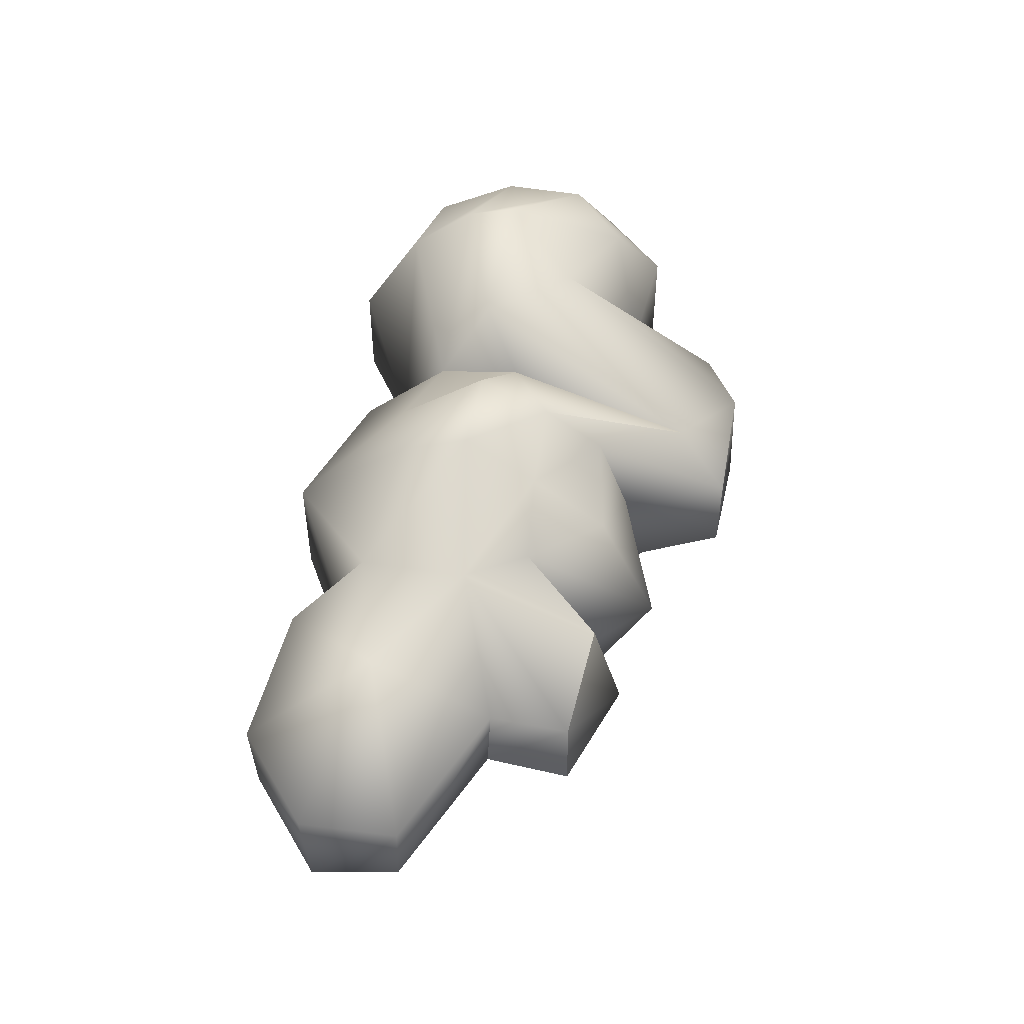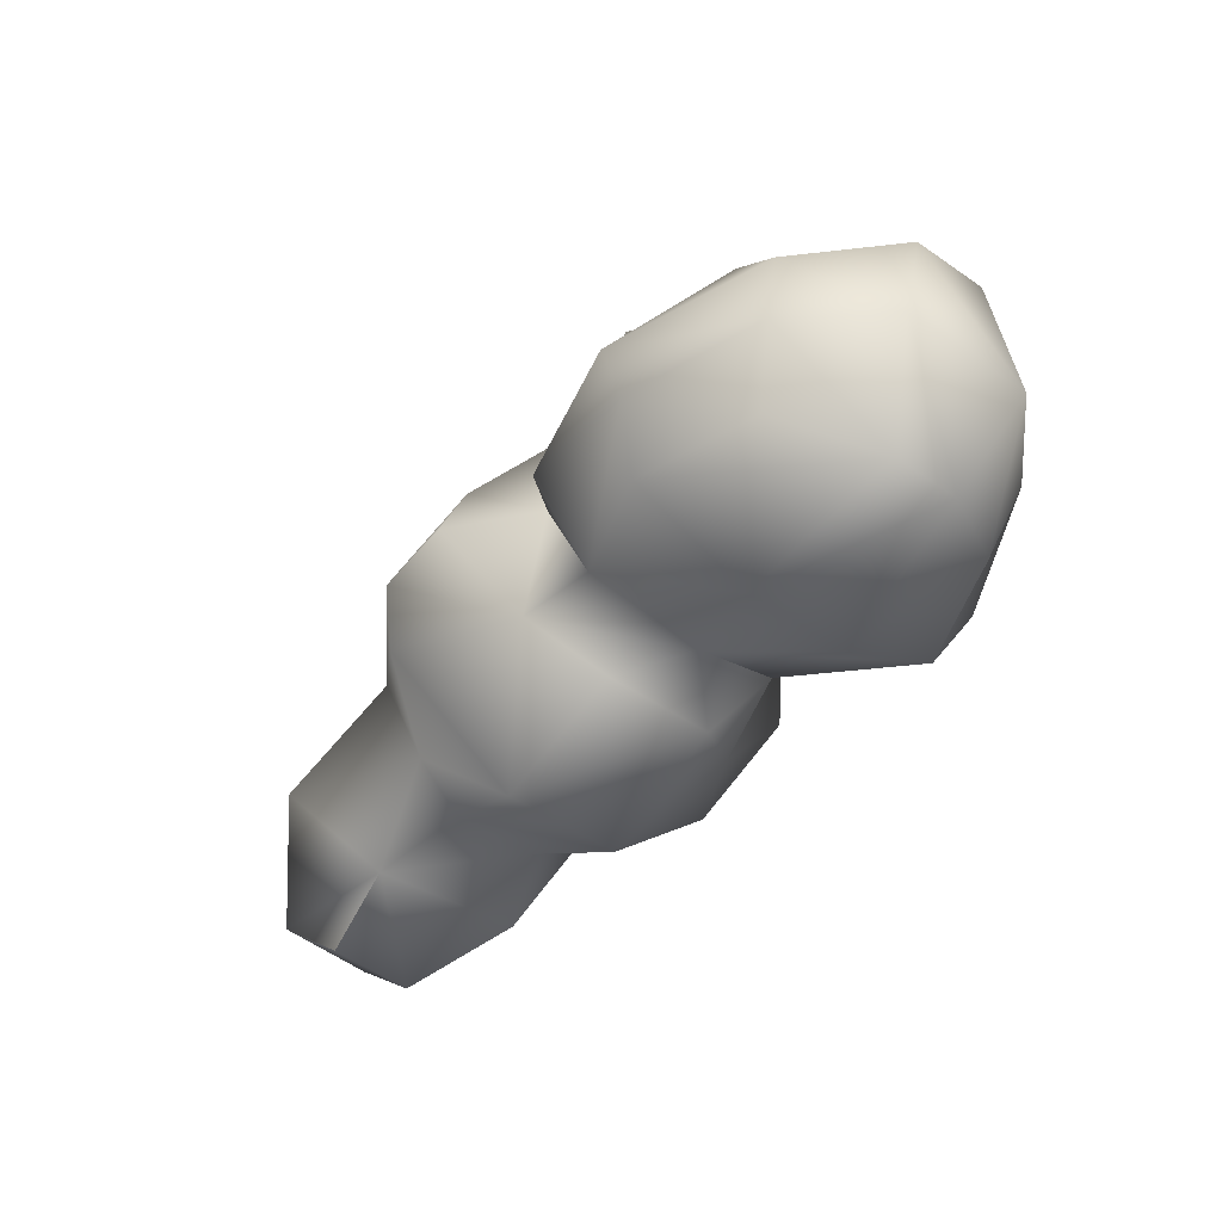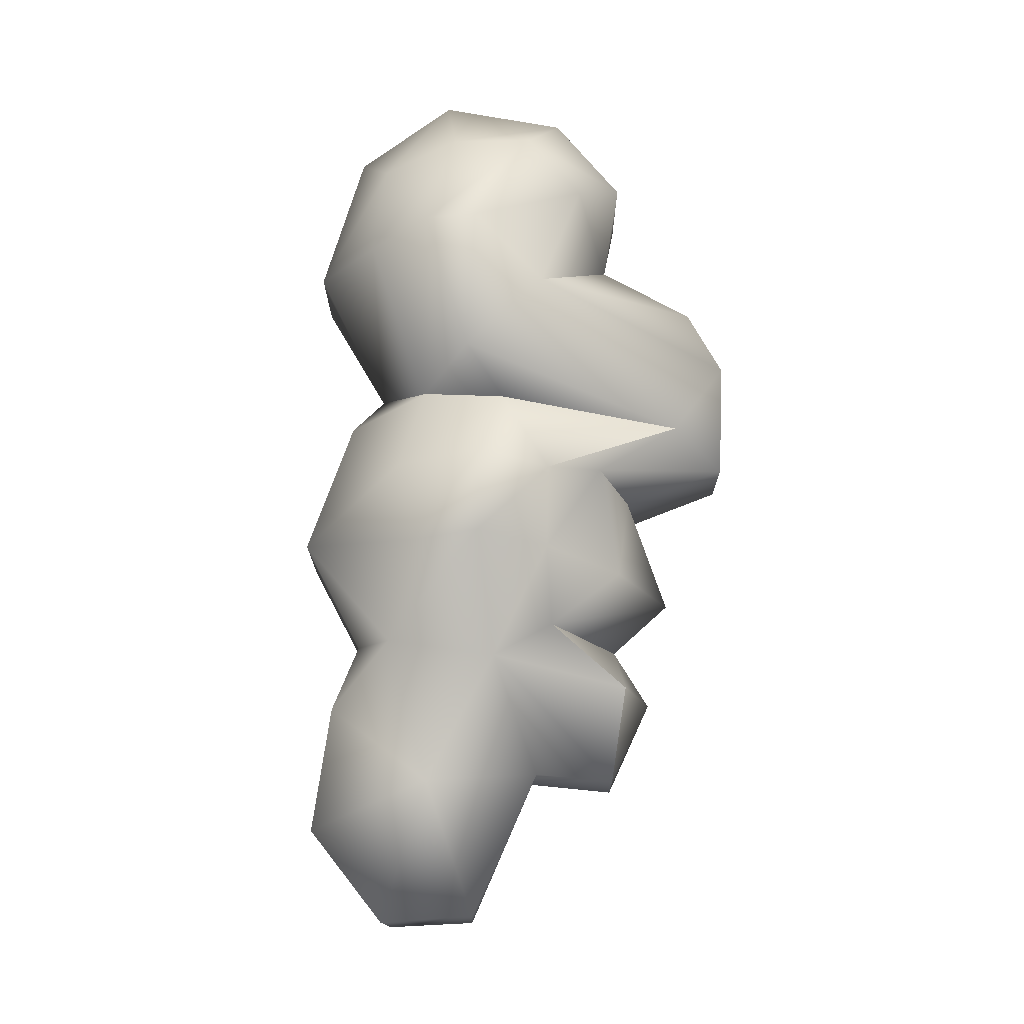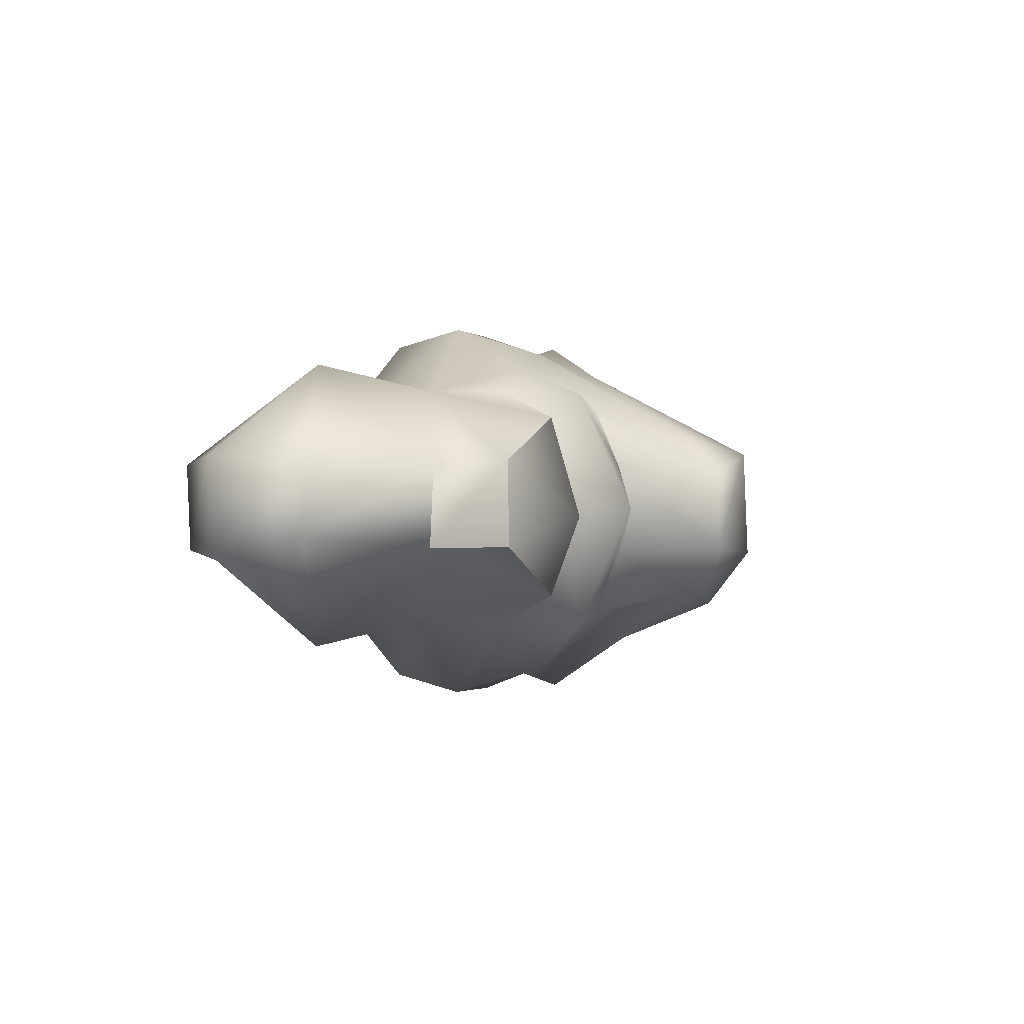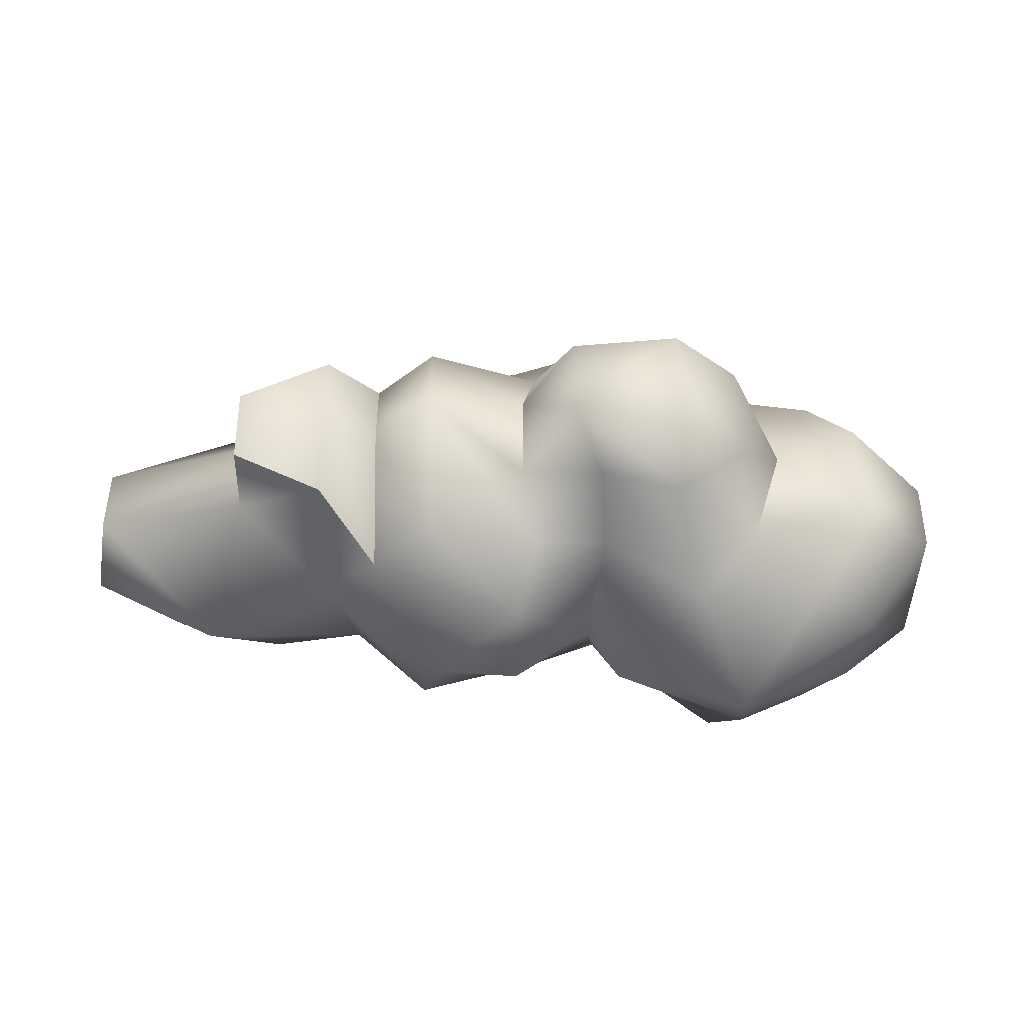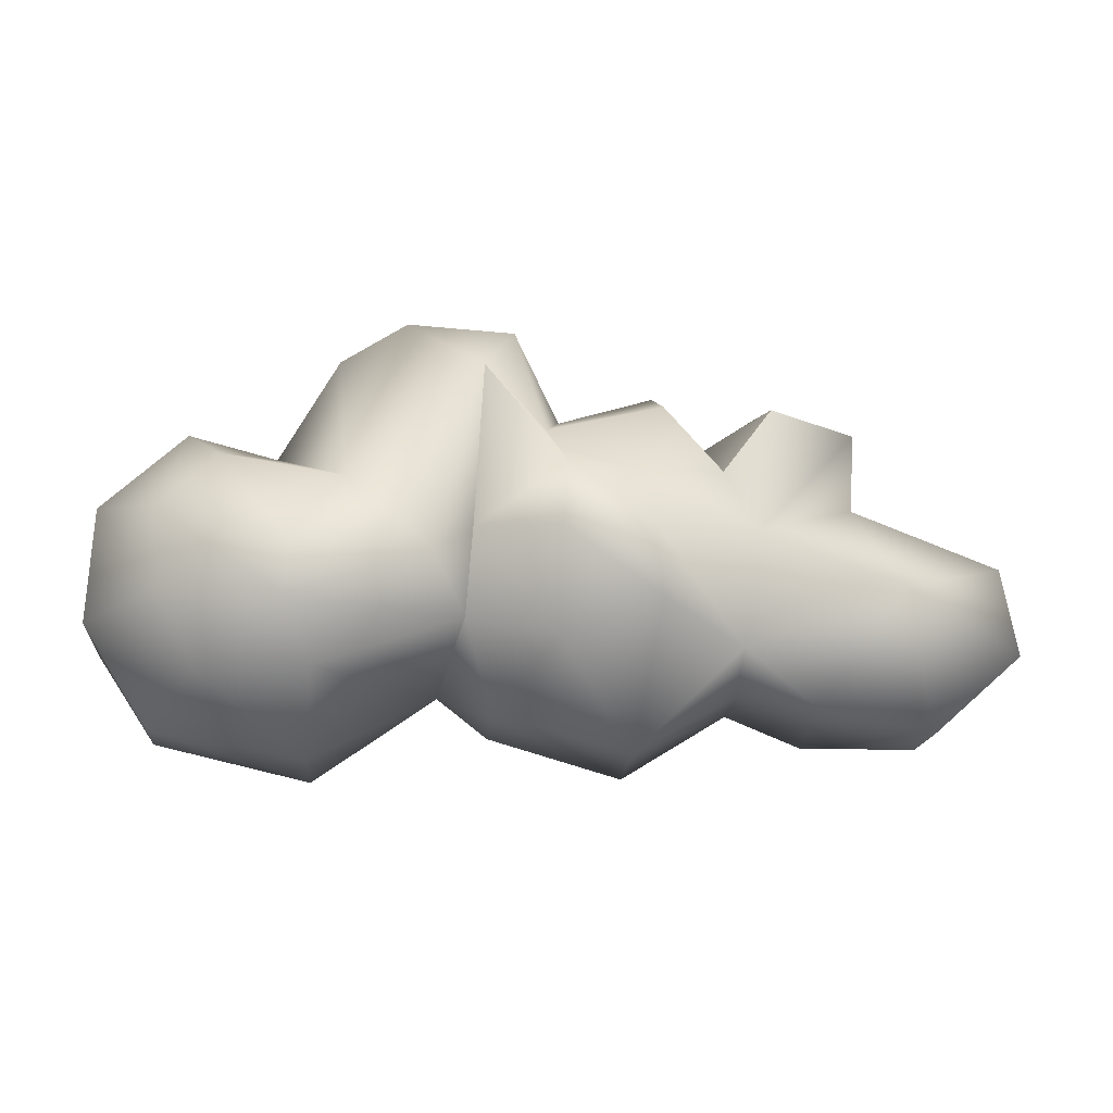
<metadata>
{"format":"obj","ext":"obj","renderer":"f3d","projection":"perspective","resolution":1024,"background":"white","views":[{"elev":49.9,"azim":102.3,"up":"+Z"},{"elev":-48.0,"azim":-127.8,"up":"+Y"},{"elev":73.3,"azim":93.3,"up":"+Z"},{"elev":-1.3,"azim":112.8,"up":"+Z"},{"elev":-38.6,"azim":175.5,"up":"+Z"},{"elev":-18.4,"azim":-4.0,"up":"+Y"}]}
</metadata>
<code>
v -163.5 -36.13 -59.43
v -167 -1.465 -57.37
v -110 30.22 -31.4
v 29.75 -93.19 24.9
v -112.3 -45.31 -82.68
v -110.1 -21.52 -89.95
v -83.8 25.65 -63.28
v -66.97 77.36 -44.36
v -36.16 -15.33 -58.02
v -38.88 39.67 -46.61
v -2.026 17.04 -72.44
v -54.54 -23.4 77.08
v -14.3 -51.13 -52.2
v -2.96 -14.22 -84.45
v -148.5 -67.97 52.3
v -7.573 39.75 -48.38
v 37.97 -41.15 -76.44
v 32.85 -13.98 -84.16
v 63.91 22.22 -52.13
v 41.66 50.21 -51.55
v 70.21 -51.11 -39.66
v -101.4 -69.97 -69.34
v -158.8 42.52 24.15
v 127.5 18.36 15.43
v 106.5 -74.57 32.55
v 192.4 -7.088 -13.95
v -51.03 -65.31 0.9221
v 128.8 52.86 -17.39
v 195.9 -44.64 -22.02
v -101.4 -69.97 69.5
v -42.37 -45.38 -43.36
v 0.327 16.11 74.05
v 158.2 -79.32 -18.63
v 191.7 -6.659 14.4
v -33.45 73.92 37.57
v 129.2 52.5 18.05
v 197.1 -46.6 18.62
v -158.8 42.52 -23.99
v 109.7 -77.01 -29.62
v 127.3 16.72 -17.85
v 74.99 -51.16 39.81
v 89.91 55.92 37.67
v -33.41 76.94 -37.43
v 66.24 21.49 52.33
v 37.97 -41.15 76.59
v 33.59 -12.98 84.21
v 33.93 17.34 64.77
v 41.66 50.21 51.7
v -2.657 -51.67 55.19
v -2.96 -14.22 84.6
v -148.5 -67.97 -52.15
v -7.573 39.75 48.53
v -40.58 -42.35 46.39
v -38 -6.452 55.89
v -51.51 -23.14 -76.01
v 139 -30.08 -58.71
v -112.3 -45.31 82.83
v -112.3 -23.2 89.95
v -89.93 8.516 71.93
v -142.7 23.72 -53.6
v -163.5 -36.13 59.59
v -167 -1.465 57.52
v -121.9 38.42 8.409
v -95.65 79 22.99
v -197.1 -42.46 27.64
v -196.7 11.59 15.83
v 139.3 -29.18 59
v -142.7 23.72 53.76
v -197.1 -42.46 -27.49
v -196.7 11.59 -15.67
v -170.4 -83.49 -14.03
v -95.86 78.23 -23.84
v -66.97 97.23 -19.37
v -66.88 95.41 28.53
v 89.68 68.57 -4.464
v -19.9 97.05 18.55
v -0.6433 54.12 -20.22
v -0.6433 54.12 20.38
v 42.66 75.03 -0.1177
v -19.79 96.94 -17.52
v 66.32 51.73 -0.9269
v 158.7 -80.85 16.95
v -104.1 -97.23 22.26
v -104.1 -97.23 -22.11
v 86.3 -2.482 -48.49
v 81.32 -3.474 51.29
v -28.72 -76.58 23.17
v -28.72 -76.58 -23.02
v -170.4 -83.49 14.18
v 29.6 -93.21 -24.71
v 74.67 -66.16 18
v 74.67 -66.16 -17.84
v 89.91 55.92 -37.52
o poly_cloud_4
f 1 2 6
f 5 6 55
f 47 52 32
f 13 14 18
f 17 18 85
f 21 85 56
f 2 60 6
f 90 21 92
f 53 87 49
f 14 11 18
f 67 82 37
f 35 76 74
f 3 72 8
f 7 8 43
f 10 43 16
f 11 16 20
f 32 35 54
f 5 51 1
f 87 90 4
f 29 26 34
f 93 40 85
f 20 81 19
f 26 40 24
f 4 91 41
f 78 48 79
f 40 28 36
f 49 4 45
f 67 86 41
f 41 86 46
f 45 46 50
f 49 50 54
f 12 58 57
f 57 58 62
f 21 90 17
f 44 48 47
f 38 3 60
f 50 32 54
f 12 59 58
f 58 59 68
f 61 30 57
f 65 15 61
f 47 48 52
f 32 52 35
f 35 74 59
f 59 74 64
f 61 62 66
f 65 66 70
f 69 70 2
f 62 68 23
f 66 23 38
f 70 38 60
f 27 13 88
f 63 64 72
f 59 64 63
f 61 66 65
f 8 73 80
f 43 80 77
f 16 77 79
f 20 79 81
f 19 81 75
f 72 64 74
f 76 52 78
f 80 76 78
f 77 78 79
f 19 75 93
f 72 73 8
f 40 36 24
f 41 46 45
f 76 35 52
f 78 52 48
f 79 48 44
f 81 44 42
f 15 89 83
f 30 83 27
f 53 27 87
f 49 87 4
f 70 60 2
f 41 91 25
f 89 71 84
f 42 44 86
f 43 77 16
f 87 88 90
f 4 90 92
f 91 92 39
f 71 51 22
f 84 22 31
f 27 31 13
f 88 13 90
f 80 78 77
f 92 21 39
f 93 28 40
f 40 26 56
f 56 26 29
f 37 33 29
f 39 33 82
f 41 25 67
f 67 37 34
f 67 34 24
f 86 24 36
f 57 53 12
f 75 36 28
f 75 28 93
f 61 15 30
f 65 89 15
f 57 30 53
f 30 27 53
f 8 80 43
f 45 4 41
f 39 82 25
f 69 71 89
f 5 22 51
f 1 51 71
f 31 22 5
f 4 92 91
f 17 90 13
f 91 39 25
f 56 39 21
f 63 72 3
f 29 33 39
f 37 82 33
f 67 25 82
f 69 89 65
f 49 54 53
f 71 22 84
f 38 63 3
f 60 3 7
f 6 7 10
f 9 10 11
f 31 5 55
f 45 50 49
f 66 38 70
f 58 68 62
f 13 31 9
f 10 9 55
f 35 59 12
f 31 27 84
f 11 19 18
f 86 44 47
f 46 47 32
f 68 63 23
f 65 70 69
f 69 2 1
f 23 63 38
f 83 84 27
f 74 76 80
f 42 36 75
f 73 74 80
f 86 36 42
f 27 88 87
f 86 47 46
f 55 9 31
f 89 84 83
f 16 79 20
f 59 63 68
f 46 32 50
f 12 53 54
f 29 39 56
f 12 54 35
f 1 6 5
f 72 74 73
f 9 14 13
f 13 18 17
f 17 85 21
f 15 83 30
f 60 7 6
f 6 10 55
f 9 11 14
f 81 42 75
f 18 19 85
f 62 23 66
f 3 8 7
f 7 43 10
f 10 16 11
f 11 20 19
f 1 71 69
f 19 93 85
f 57 62 61
f 29 34 37
f 79 44 81
f 67 24 86
f 26 24 34
f 40 56 85

</code>
